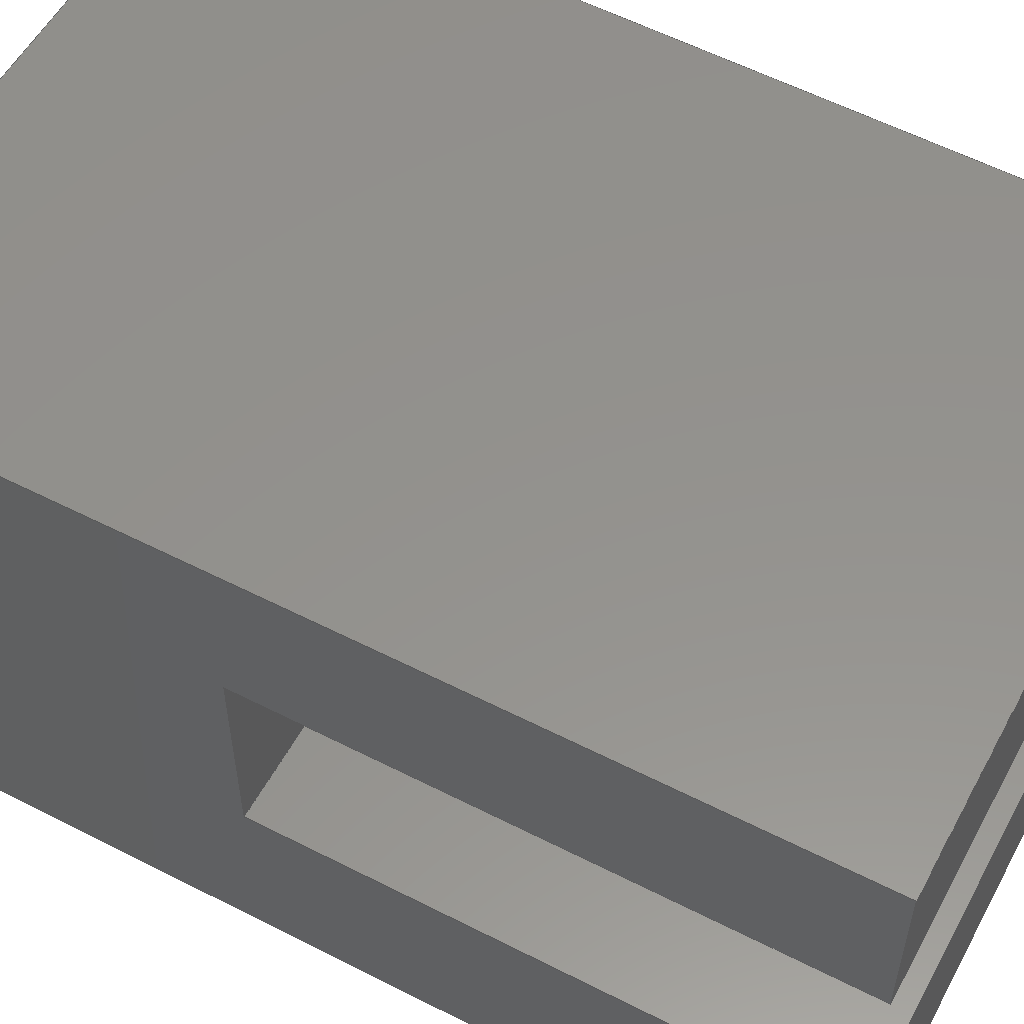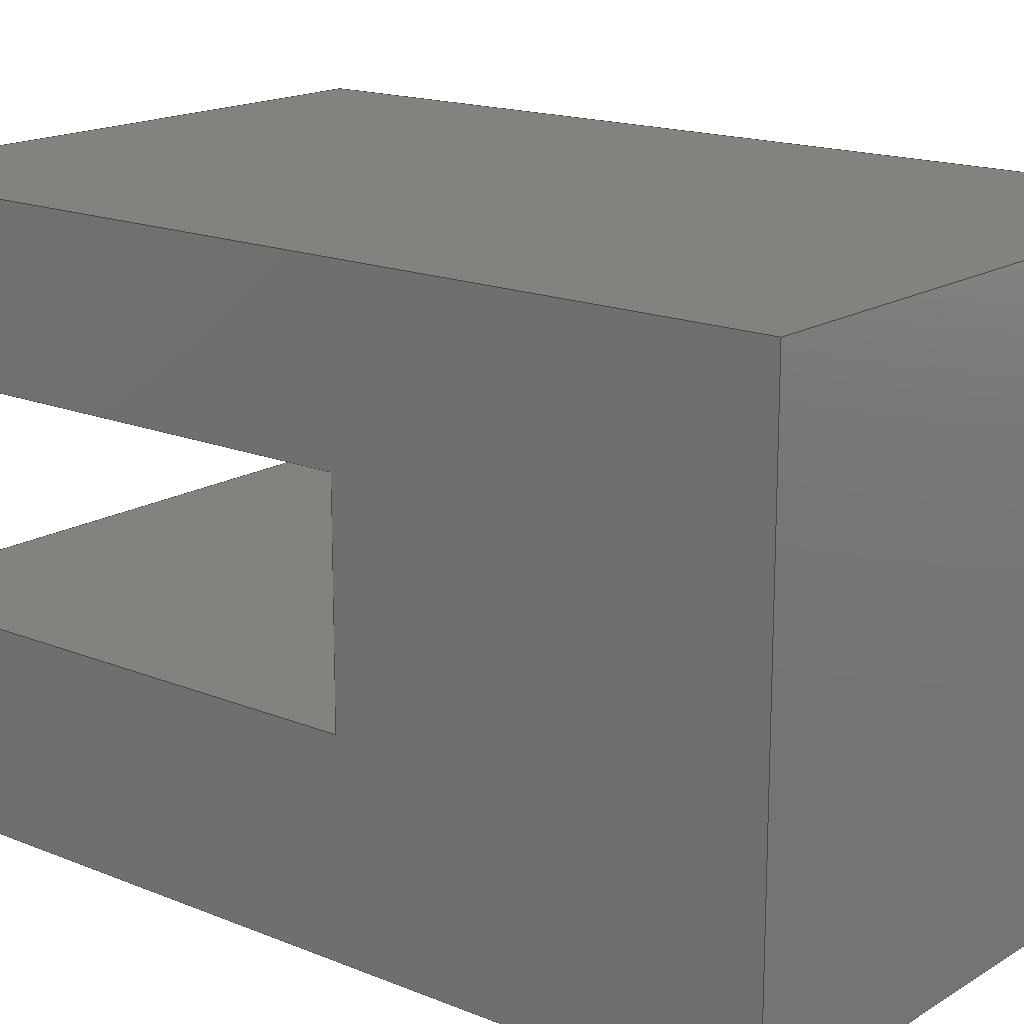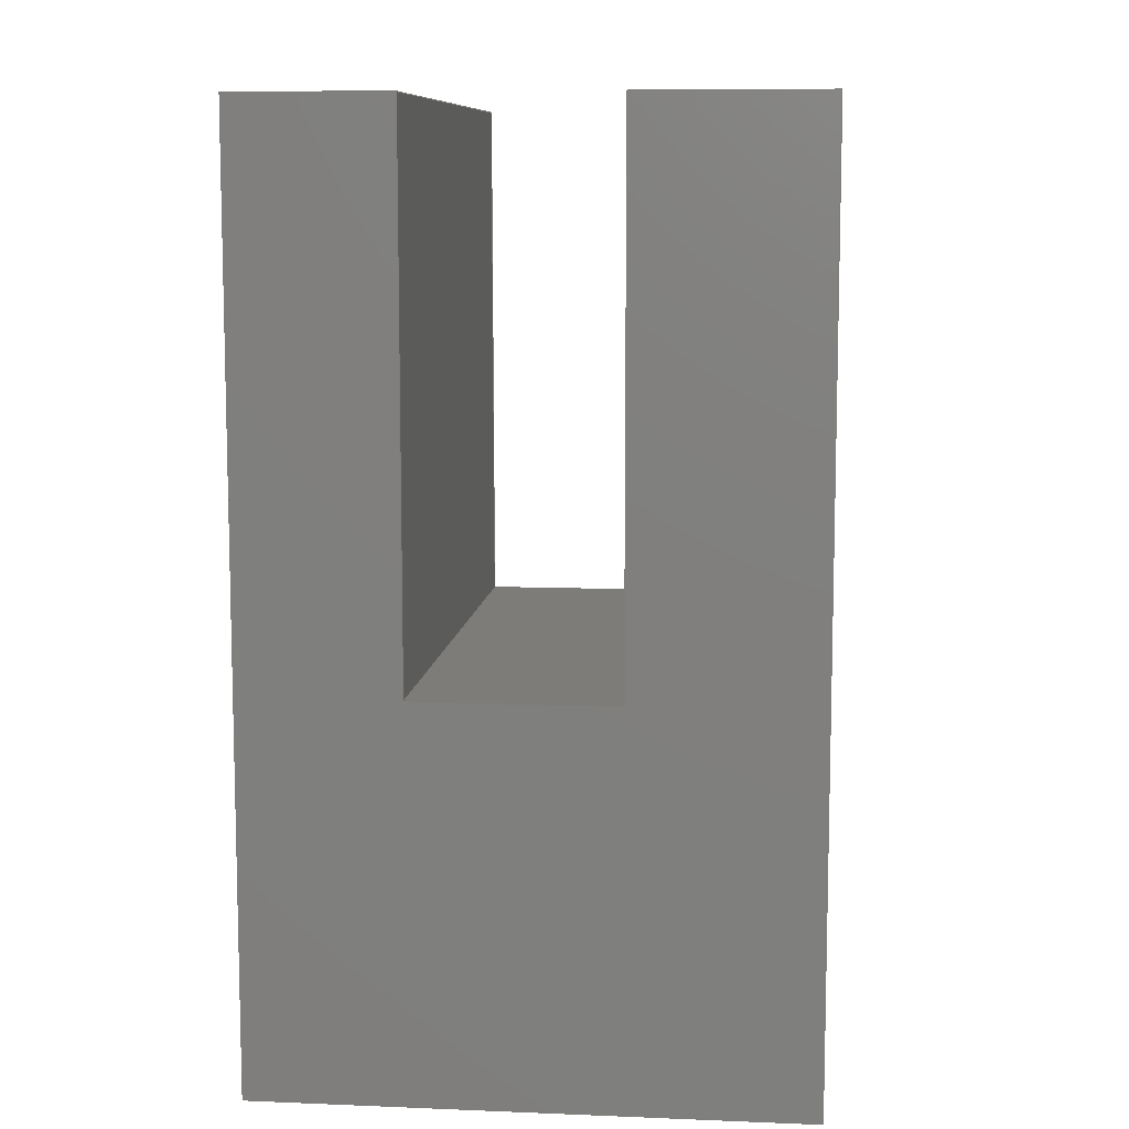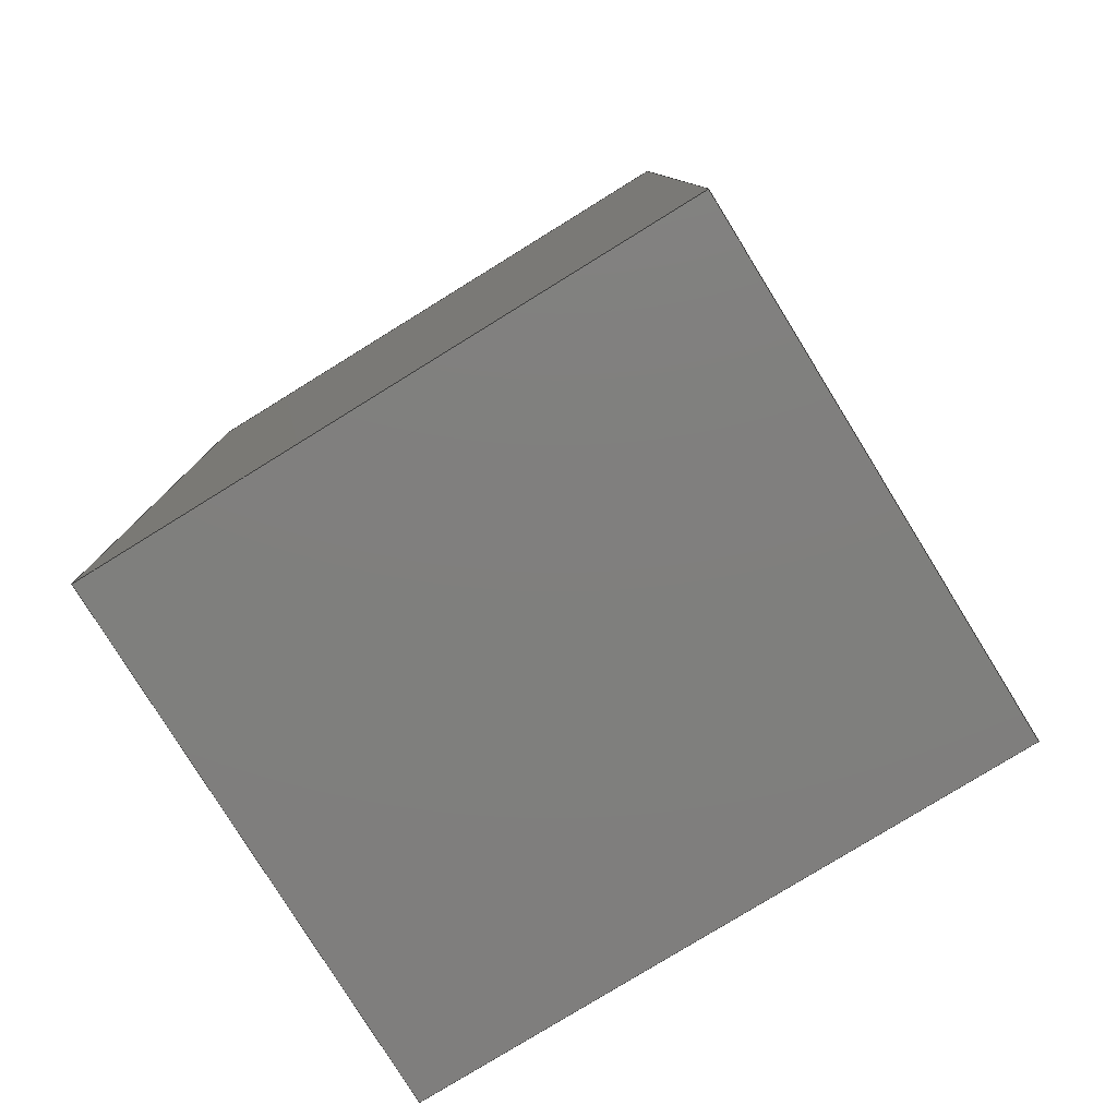
<metadata>
{"format":"step","ext":"step","renderer":"f3d","projection":"perspective","resolution":1024,"background":"white","views":[{"elev":55.6,"azim":-61.8,"up":"+Y"},{"elev":16.5,"azim":128.9,"up":"+Y"},{"elev":9.2,"azim":-83.9,"up":"+Z"},{"elev":-79.1,"azim":31.7,"up":"+Z"}]}
</metadata>
<code>
ISO-10303-21;
DATA;
#1=MECHANICAL_DESIGN_GEOMETRIC_PRESENTATION_REPRESENTATION('',(#4),#306);
#2=SHAPE_REPRESENTATION_RELATIONSHIP('SRR','None',#313,#3);
#3=ADVANCED_BREP_SHAPE_REPRESENTATION('',(#5),#305);
#4=STYLED_ITEM('',(#323),#5);
#5=MANIFOLD_SOLID_BREP('Body1',#182);
#6=FACE_OUTER_BOUND('',#16,.T.);
#7=FACE_OUTER_BOUND('',#17,.T.);
#8=FACE_OUTER_BOUND('',#18,.T.);
#9=FACE_OUTER_BOUND('',#19,.T.);
#10=FACE_OUTER_BOUND('',#20,.T.);
#11=FACE_OUTER_BOUND('',#21,.T.);
#12=FACE_OUTER_BOUND('',#22,.T.);
#13=FACE_OUTER_BOUND('',#23,.T.);
#14=FACE_OUTER_BOUND('',#24,.T.);
#15=FACE_OUTER_BOUND('',#25,.T.);
#16=EDGE_LOOP('',(#114,#115,#116,#117));
#17=EDGE_LOOP('',(#118,#119,#120,#121));
#18=EDGE_LOOP('',(#122,#123,#124,#125));
#19=EDGE_LOOP('',(#126,#127,#128,#129));
#20=EDGE_LOOP('',(#130,#131,#132,#133));
#21=EDGE_LOOP('',(#134,#135,#136,#137,#138,#139,#140,#141));
#22=EDGE_LOOP('',(#142,#143,#144,#145));
#23=EDGE_LOOP('',(#146,#147,#148,#149,#150,#151,#152,#153));
#24=EDGE_LOOP('',(#154,#155,#156,#157));
#25=EDGE_LOOP('',(#158,#159,#160,#161));
#26=LINE('',#256,#50);
#27=LINE('',#258,#51);
#28=LINE('',#260,#52);
#29=LINE('',#261,#53);
#30=LINE('',#264,#54);
#31=LINE('',#266,#55);
#32=LINE('',#267,#56);
#33=LINE('',#270,#57);
#34=LINE('',#272,#58);
#35=LINE('',#273,#59);
#36=LINE('',#276,#60);
#37=LINE('',#278,#61);
#38=LINE('',#279,#62);
#39=LINE('',#282,#63);
#40=LINE('',#284,#64);
#41=LINE('',#285,#65);
#42=LINE('',#288,#66);
#43=LINE('',#290,#67);
#44=LINE('',#291,#68);
#45=LINE('',#294,#69);
#46=LINE('',#296,#70);
#47=LINE('',#297,#71);
#48=LINE('',#299,#72);
#49=LINE('',#300,#73);
#50=VECTOR('',#210,1);
#51=VECTOR('',#211,1);
#52=VECTOR('',#212,1);
#53=VECTOR('',#213,1);
#54=VECTOR('',#216,1);
#55=VECTOR('',#217,1);
#56=VECTOR('',#218,1);
#57=VECTOR('',#221,1);
#58=VECTOR('',#222,1);
#59=VECTOR('',#223,1);
#60=VECTOR('',#226,1);
#61=VECTOR('',#227,1);
#62=VECTOR('',#228,1);
#63=VECTOR('',#231,1);
#64=VECTOR('',#232,1);
#65=VECTOR('',#233,1);
#66=VECTOR('',#236,1);
#67=VECTOR('',#237,1);
#68=VECTOR('',#238,1);
#69=VECTOR('',#241,1);
#70=VECTOR('',#242,1);
#71=VECTOR('',#243,1);
#72=VECTOR('',#246,1);
#73=VECTOR('',#247,1);
#74=VERTEX_POINT('',#254);
#75=VERTEX_POINT('',#255);
#76=VERTEX_POINT('',#257);
#77=VERTEX_POINT('',#259);
#78=VERTEX_POINT('',#263);
#79=VERTEX_POINT('',#265);
#80=VERTEX_POINT('',#269);
#81=VERTEX_POINT('',#271);
#82=VERTEX_POINT('',#275);
#83=VERTEX_POINT('',#277);
#84=VERTEX_POINT('',#281);
#85=VERTEX_POINT('',#283);
#86=VERTEX_POINT('',#287);
#87=VERTEX_POINT('',#289);
#88=VERTEX_POINT('',#293);
#89=VERTEX_POINT('',#295);
#90=EDGE_CURVE('',#74,#75,#26,.T.);
#91=EDGE_CURVE('',#76,#74,#27,.T.);
#92=EDGE_CURVE('',#77,#76,#28,.T.);
#93=EDGE_CURVE('',#77,#75,#29,.T.);
#94=EDGE_CURVE('',#75,#78,#30,.T.);
#95=EDGE_CURVE('',#79,#77,#31,.T.);
#96=EDGE_CURVE('',#78,#79,#32,.T.);
#97=EDGE_CURVE('',#78,#80,#33,.T.);
#98=EDGE_CURVE('',#81,#79,#34,.T.);
#99=EDGE_CURVE('',#80,#81,#35,.T.);
#100=EDGE_CURVE('',#82,#81,#36,.T.);
#101=EDGE_CURVE('',#82,#83,#37,.T.);
#102=EDGE_CURVE('',#83,#80,#38,.T.);
#103=EDGE_CURVE('',#74,#84,#39,.T.);
#104=EDGE_CURVE('',#85,#84,#40,.T.);
#105=EDGE_CURVE('',#76,#85,#41,.T.);
#106=EDGE_CURVE('',#86,#83,#42,.T.);
#107=EDGE_CURVE('',#86,#87,#43,.T.);
#108=EDGE_CURVE('',#84,#87,#44,.T.);
#109=EDGE_CURVE('',#88,#86,#45,.T.);
#110=EDGE_CURVE('',#88,#89,#46,.T.);
#111=EDGE_CURVE('',#87,#89,#47,.T.);
#112=EDGE_CURVE('',#89,#85,#48,.T.);
#113=EDGE_CURVE('',#82,#88,#49,.T.);
#114=ORIENTED_EDGE('',*,*,#90,.F.);
#115=ORIENTED_EDGE('',*,*,#91,.F.);
#116=ORIENTED_EDGE('',*,*,#92,.F.);
#117=ORIENTED_EDGE('',*,*,#93,.T.);
#118=ORIENTED_EDGE('',*,*,#94,.F.);
#119=ORIENTED_EDGE('',*,*,#93,.F.);
#120=ORIENTED_EDGE('',*,*,#95,.F.);
#121=ORIENTED_EDGE('',*,*,#96,.F.);
#122=ORIENTED_EDGE('',*,*,#97,.F.);
#123=ORIENTED_EDGE('',*,*,#96,.T.);
#124=ORIENTED_EDGE('',*,*,#98,.F.);
#125=ORIENTED_EDGE('',*,*,#99,.F.);
#126=ORIENTED_EDGE('',*,*,#99,.T.);
#127=ORIENTED_EDGE('',*,*,#100,.F.);
#128=ORIENTED_EDGE('',*,*,#101,.T.);
#129=ORIENTED_EDGE('',*,*,#102,.T.);
#130=ORIENTED_EDGE('',*,*,#91,.T.);
#131=ORIENTED_EDGE('',*,*,#103,.T.);
#132=ORIENTED_EDGE('',*,*,#104,.F.);
#133=ORIENTED_EDGE('',*,*,#105,.F.);
#134=ORIENTED_EDGE('',*,*,#90,.T.);
#135=ORIENTED_EDGE('',*,*,#94,.T.);
#136=ORIENTED_EDGE('',*,*,#97,.T.);
#137=ORIENTED_EDGE('',*,*,#102,.F.);
#138=ORIENTED_EDGE('',*,*,#106,.F.);
#139=ORIENTED_EDGE('',*,*,#107,.T.);
#140=ORIENTED_EDGE('',*,*,#108,.F.);
#141=ORIENTED_EDGE('',*,*,#103,.F.);
#142=ORIENTED_EDGE('',*,*,#109,.F.);
#143=ORIENTED_EDGE('',*,*,#110,.T.);
#144=ORIENTED_EDGE('',*,*,#111,.F.);
#145=ORIENTED_EDGE('',*,*,#107,.F.);
#146=ORIENTED_EDGE('',*,*,#92,.T.);
#147=ORIENTED_EDGE('',*,*,#105,.T.);
#148=ORIENTED_EDGE('',*,*,#112,.F.);
#149=ORIENTED_EDGE('',*,*,#110,.F.);
#150=ORIENTED_EDGE('',*,*,#113,.F.);
#151=ORIENTED_EDGE('',*,*,#100,.T.);
#152=ORIENTED_EDGE('',*,*,#98,.T.);
#153=ORIENTED_EDGE('',*,*,#95,.T.);
#154=ORIENTED_EDGE('',*,*,#112,.T.);
#155=ORIENTED_EDGE('',*,*,#104,.T.);
#156=ORIENTED_EDGE('',*,*,#108,.T.);
#157=ORIENTED_EDGE('',*,*,#111,.T.);
#158=ORIENTED_EDGE('',*,*,#113,.T.);
#159=ORIENTED_EDGE('',*,*,#109,.T.);
#160=ORIENTED_EDGE('',*,*,#106,.T.);
#161=ORIENTED_EDGE('',*,*,#101,.F.);
#162=PLANE('',#196);
#163=PLANE('',#197);
#164=PLANE('',#198);
#165=PLANE('',#199);
#166=PLANE('',#200);
#167=PLANE('',#201);
#168=PLANE('',#202);
#169=PLANE('',#203);
#170=PLANE('',#204);
#171=PLANE('',#205);
#172=ADVANCED_FACE('',(#6),#162,.F.);
#173=ADVANCED_FACE('',(#7),#163,.F.);
#174=ADVANCED_FACE('',(#8),#164,.F.);
#175=ADVANCED_FACE('',(#9),#165,.T.);
#176=ADVANCED_FACE('',(#10),#166,.T.);
#177=ADVANCED_FACE('',(#11),#167,.T.);
#178=ADVANCED_FACE('',(#12),#168,.T.);
#179=ADVANCED_FACE('',(#13),#169,.T.);
#180=ADVANCED_FACE('',(#14),#170,.T.);
#181=ADVANCED_FACE('',(#15),#171,.F.);
#182=CLOSED_SHELL('',(#172,#173,#174,#175,#176,#177,#178,#179,#180,#181));
#183=DERIVED_UNIT_ELEMENT(#185,1);
#184=DERIVED_UNIT_ELEMENT(#308,3);
#185=(
MASS_UNIT()
NAMED_UNIT(*)
SI_UNIT(.KILO.,.GRAM.)
);
#186=DERIVED_UNIT((#183,#184));
#187=MEASURE_REPRESENTATION_ITEM('density measure',
POSITIVE_RATIO_MEASURE(7850),#186);
#188=PROPERTY_DEFINITION_REPRESENTATION(#193,#190);
#189=PROPERTY_DEFINITION_REPRESENTATION(#194,#191);
#190=REPRESENTATION('material name',(#192),#305);
#191=REPRESENTATION('density',(#187),#305);
#192=DESCRIPTIVE_REPRESENTATION_ITEM('Steel','Steel');
#193=PROPERTY_DEFINITION('material property','material name',#315);
#194=PROPERTY_DEFINITION('material property','density of part',#315);
#195=AXIS2_PLACEMENT_3D('placement',#252,#206,#207);
#196=AXIS2_PLACEMENT_3D('',#253,#208,#209);
#197=AXIS2_PLACEMENT_3D('',#262,#214,#215);
#198=AXIS2_PLACEMENT_3D('',#268,#219,#220);
#199=AXIS2_PLACEMENT_3D('',#274,#224,#225);
#200=AXIS2_PLACEMENT_3D('',#280,#229,#230);
#201=AXIS2_PLACEMENT_3D('',#286,#234,#235);
#202=AXIS2_PLACEMENT_3D('',#292,#239,#240);
#203=AXIS2_PLACEMENT_3D('',#298,#244,#245);
#204=AXIS2_PLACEMENT_3D('',#301,#248,#249);
#205=AXIS2_PLACEMENT_3D('',#302,#250,#251);
#206=DIRECTION('axis',(0,0,1));
#207=DIRECTION('refdir',(1,0,0));
#208=DIRECTION('center_axis',(0,1,0));
#209=DIRECTION('ref_axis',(1,0,0));
#210=DIRECTION('',(0.01818,0,-0.9998));
#211=DIRECTION('',(1,0,-1.018e-16));
#212=DIRECTION('',(0,0,1));
#213=DIRECTION('',(1,0,0));
#214=DIRECTION('center_axis',(0,0,-1));
#215=DIRECTION('ref_axis',(-1,0,0));
#216=DIRECTION('',(0,-1,0));
#217=DIRECTION('',(0,1,0));
#218=DIRECTION('',(-1,0,0));
#219=DIRECTION('center_axis',(0,-1,0));
#220=DIRECTION('ref_axis',(-1,0,0));
#221=DIRECTION('',(-0.01818,0,0.9998));
#222=DIRECTION('',(0,0,-1));
#223=DIRECTION('',(-1,0,1.018e-16));
#224=DIRECTION('center_axis',(1.018e-16,0,1));
#225=DIRECTION('ref_axis',(1,0,-1.018e-16));
#226=DIRECTION('',(0,1,0));
#227=DIRECTION('',(1,0,-1.018e-16));
#228=DIRECTION('',(0,1,0));
#229=DIRECTION('center_axis',(1.018e-16,0,1));
#230=DIRECTION('ref_axis',(1,0,-1.018e-16));
#231=DIRECTION('',(0,1,0));
#232=DIRECTION('',(1,0,-1.018e-16));
#233=DIRECTION('',(0,1,0));
#234=DIRECTION('center_axis',(0.9998,0,0.01818));
#235=DIRECTION('ref_axis',(0.01818,0,-0.9998));
#236=DIRECTION('',(-0.01818,0,0.9998));
#237=DIRECTION('',(0,1,0));
#238=DIRECTION('',(0.01818,0,-0.9998));
#239=DIRECTION('center_axis',(0,0,-1));
#240=DIRECTION('ref_axis',(-1,0,0));
#241=DIRECTION('',(1,0,0));
#242=DIRECTION('',(0,1,0));
#243=DIRECTION('',(-1,0,0));
#244=DIRECTION('center_axis',(-1,0,0));
#245=DIRECTION('ref_axis',(0,0,1));
#246=DIRECTION('',(0,0,1));
#247=DIRECTION('',(0,0,-1));
#248=DIRECTION('center_axis',(0,1,0));
#249=DIRECTION('ref_axis',(0,0,1));
#250=DIRECTION('center_axis',(0,1,0));
#251=DIRECTION('ref_axis',(-1,0,0));
#252=CARTESIAN_POINT('',(0,0,0));
#253=CARTESIAN_POINT('Origin',(16.84,1.267,0));
#254=CARTESIAN_POINT('',(17.82,1.267,0));
#255=CARTESIAN_POINT('',(17.84,1.267,-0.889));
#256=CARTESIAN_POINT('',(17.82,1.267,0.008984));
#257=CARTESIAN_POINT('',(16.84,1.267,0));
#258=CARTESIAN_POINT('',(16.84,1.267,-2.648e-15));
#259=CARTESIAN_POINT('',(16.84,1.267,-0.889));
#260=CARTESIAN_POINT('',(16.84,1.267,-0.762));
#261=CARTESIAN_POINT('',(16.84,1.267,-0.889));
#262=CARTESIAN_POINT('Origin',(17.37,1.101,-0.889));
#263=CARTESIAN_POINT('',(17.84,0.9363,-0.889));
#264=CARTESIAN_POINT('',(17.84,0.8682,-0.889));
#265=CARTESIAN_POINT('',(16.84,0.9363,-0.889));
#266=CARTESIAN_POINT('',(16.84,0.8682,-0.889));
#267=CARTESIAN_POINT('',(17.82,0.9363,-0.889));
#268=CARTESIAN_POINT('Origin',(17.91,0.9363,0));
#269=CARTESIAN_POINT('',(17.82,0.9363,0));
#270=CARTESIAN_POINT('',(17.82,0.9363,-0.0007529));
#271=CARTESIAN_POINT('',(16.84,0.9363,-1.972e-31));
#272=CARTESIAN_POINT('',(16.84,0.9363,-0.762));
#273=CARTESIAN_POINT('',(17.37,0.9363,-2.703e-15));
#274=CARTESIAN_POINT('Origin',(16.84,0.635,-2.648e-15));
#275=CARTESIAN_POINT('',(16.84,0.635,-2.648e-15));
#276=CARTESIAN_POINT('',(16.84,0.635,-2.648e-15));
#277=CARTESIAN_POINT('',(17.82,0.635,-2.749e-15));
#278=CARTESIAN_POINT('',(16.84,0.635,-2.648e-15));
#279=CARTESIAN_POINT('',(17.82,0.635,-2.749e-15));
#280=CARTESIAN_POINT('Origin',(16.84,0.635,-2.648e-15));
#281=CARTESIAN_POINT('',(17.82,1.524,-2.749e-15));
#282=CARTESIAN_POINT('',(17.82,0.635,-2.749e-15));
#283=CARTESIAN_POINT('',(16.84,1.524,-2.648e-15));
#284=CARTESIAN_POINT('',(16.84,1.524,-2.648e-15));
#285=CARTESIAN_POINT('',(16.84,0.635,-2.648e-15));
#286=CARTESIAN_POINT('Origin',(17.82,0.635,-2.665e-15));
#287=CARTESIAN_POINT('',(17.85,0.635,-1.524));
#288=CARTESIAN_POINT('',(17.85,0.635,-1.524));
#289=CARTESIAN_POINT('',(17.85,1.524,-1.524));
#290=CARTESIAN_POINT('',(17.85,0.635,-1.524));
#291=CARTESIAN_POINT('',(17.85,1.524,-1.524));
#292=CARTESIAN_POINT('Origin',(17.85,0.635,-1.524));
#293=CARTESIAN_POINT('',(16.84,0.635,-1.524));
#294=CARTESIAN_POINT('',(16.84,0.635,-1.524));
#295=CARTESIAN_POINT('',(16.84,1.524,-1.524));
#296=CARTESIAN_POINT('',(16.84,0.635,-1.524));
#297=CARTESIAN_POINT('',(16.84,1.524,-1.524));
#298=CARTESIAN_POINT('Origin',(16.84,0.635,-1.524));
#299=CARTESIAN_POINT('',(16.84,1.524,-2.648e-15));
#300=CARTESIAN_POINT('',(16.84,0.635,-2.648e-15));
#301=CARTESIAN_POINT('Origin',(17.34,1.524,-0.762));
#302=CARTESIAN_POINT('Origin',(17.34,0.635,-0.762));
#303=UNCERTAINTY_MEASURE_WITH_UNIT(LENGTH_MEASURE(0.001),#307,
'DISTANCE_ACCURACY_VALUE',
'Maximum model space distance between geometric entities at asserted c
onnectivities');
#304=UNCERTAINTY_MEASURE_WITH_UNIT(LENGTH_MEASURE(0.001),#307,
'DISTANCE_ACCURACY_VALUE',
'Maximum model space distance between geometric entities at asserted c
onnectivities');
#305=(
GEOMETRIC_REPRESENTATION_CONTEXT(3)
GLOBAL_UNCERTAINTY_ASSIGNED_CONTEXT((#303))
GLOBAL_UNIT_ASSIGNED_CONTEXT((#307,#309,#310))
REPRESENTATION_CONTEXT('','3D')
);
#306=(
GEOMETRIC_REPRESENTATION_CONTEXT(3)
GLOBAL_UNCERTAINTY_ASSIGNED_CONTEXT((#304))
GLOBAL_UNIT_ASSIGNED_CONTEXT((#307,#309,#310))
REPRESENTATION_CONTEXT('','3D')
);
#307=(
LENGTH_UNIT()
NAMED_UNIT(*)
SI_UNIT(.CENTI.,.METRE.)
);
#308=(
LENGTH_UNIT()
NAMED_UNIT(*)
SI_UNIT($,.METRE.)
);
#309=(
NAMED_UNIT(*)
PLANE_ANGLE_UNIT()
SI_UNIT($,.RADIAN.)
);
#310=(
NAMED_UNIT(*)
SI_UNIT($,.STERADIAN.)
SOLID_ANGLE_UNIT()
);
#311=SHAPE_DEFINITION_REPRESENTATION(#312,#313);
#312=PRODUCT_DEFINITION_SHAPE('',$,#315);
#313=SHAPE_REPRESENTATION('',(#195),#305);
#314=PRODUCT_DEFINITION_CONTEXT('part definition',#319,'design');
#315=PRODUCT_DEFINITION('Wall Roller Mount Small',
'Wall Roller Mount Small',#316,#314);
#316=PRODUCT_DEFINITION_FORMATION('',$,#321);
#317=PRODUCT_RELATED_PRODUCT_CATEGORY('Wall Roller Mount Small',
'Wall Roller Mount Small',(#321));
#318=APPLICATION_PROTOCOL_DEFINITION('international standard',
'automotive_design',2009,#319);
#319=APPLICATION_CONTEXT(
'Core Data for Automotive Mechanical Design Process');
#320=PRODUCT_CONTEXT('part definition',#319,'mechanical');
#321=PRODUCT('Wall Roller Mount Small','Wall Roller Mount Small',$,(#320));
#322=PRESENTATION_STYLE_ASSIGNMENT((#324));
#323=PRESENTATION_STYLE_ASSIGNMENT((#325));
#324=SURFACE_STYLE_USAGE(.BOTH.,#326);
#325=SURFACE_STYLE_USAGE(.BOTH.,#327);
#326=SURFACE_SIDE_STYLE('',(#328));
#327=SURFACE_SIDE_STYLE('',(#329));
#328=SURFACE_STYLE_FILL_AREA(#330);
#329=SURFACE_STYLE_FILL_AREA(#331);
#330=FILL_AREA_STYLE('Steel - Satin',(#332));
#331=FILL_AREA_STYLE('Acrylic (Clear)',(#333));
#332=FILL_AREA_STYLE_COLOUR('Steel - Satin',#334);
#333=FILL_AREA_STYLE_COLOUR('Acrylic (Clear)',#335);
#334=COLOUR_RGB('Steel - Satin',0.6275,0.6275,0.6275);
#335=COLOUR_RGB('Acrylic (Clear)',0.9647,0.9647,0.9529);
ENDSEC;
END-ISO-10303-21;

</code>
